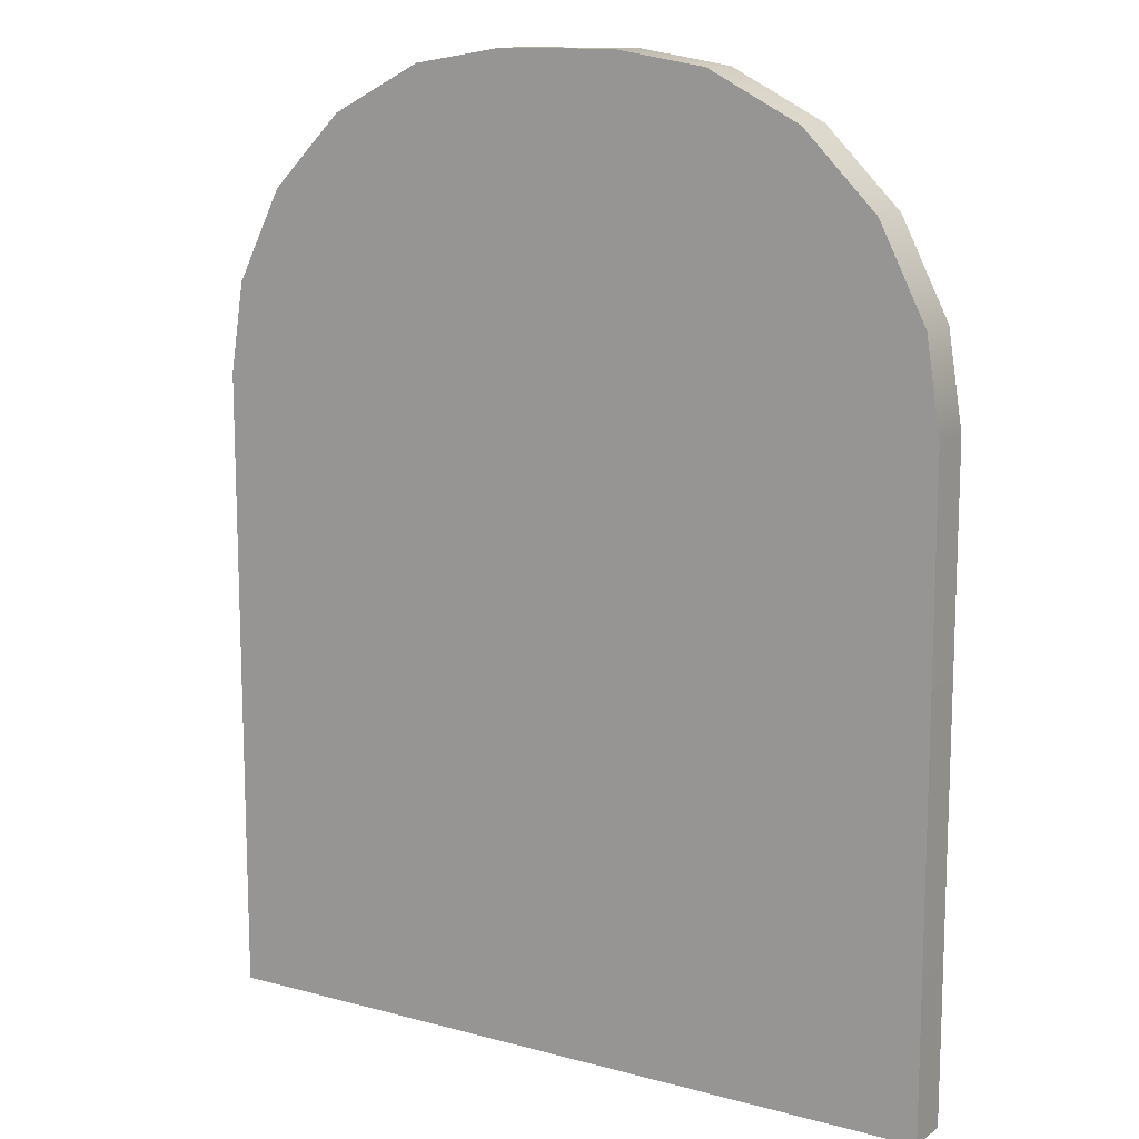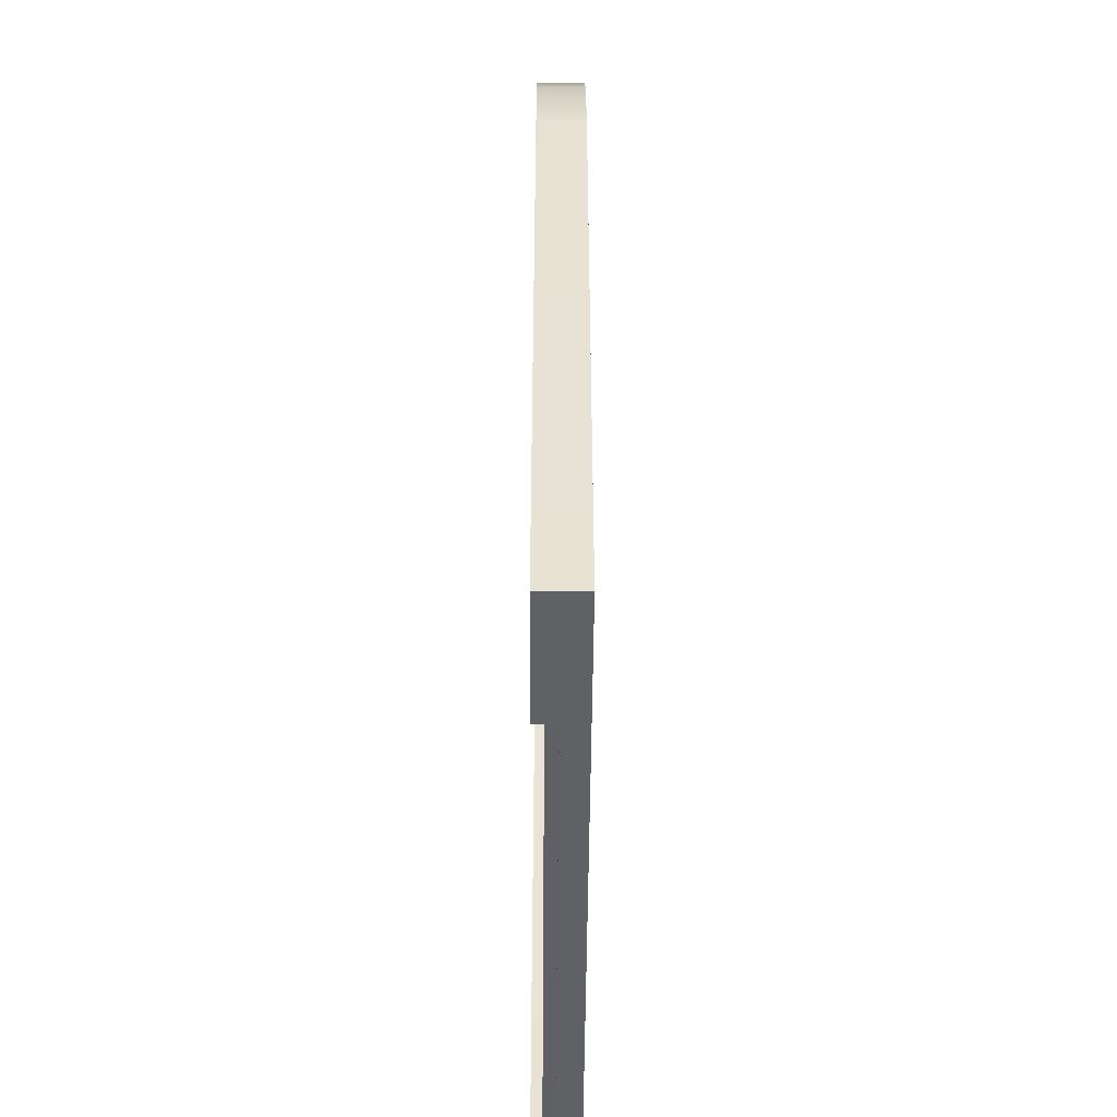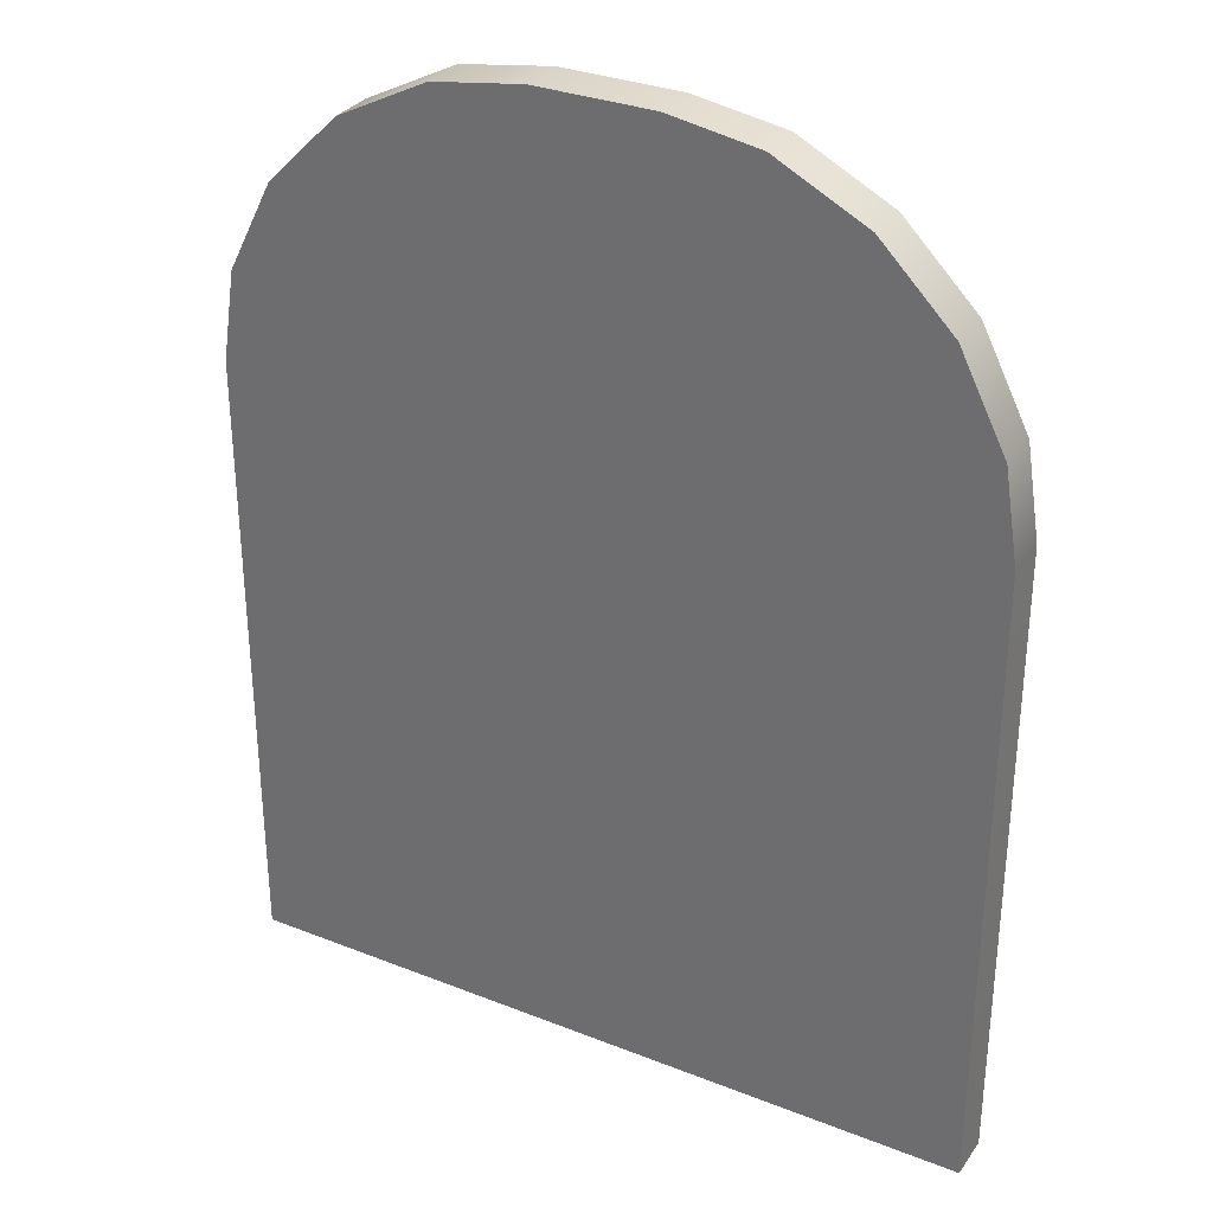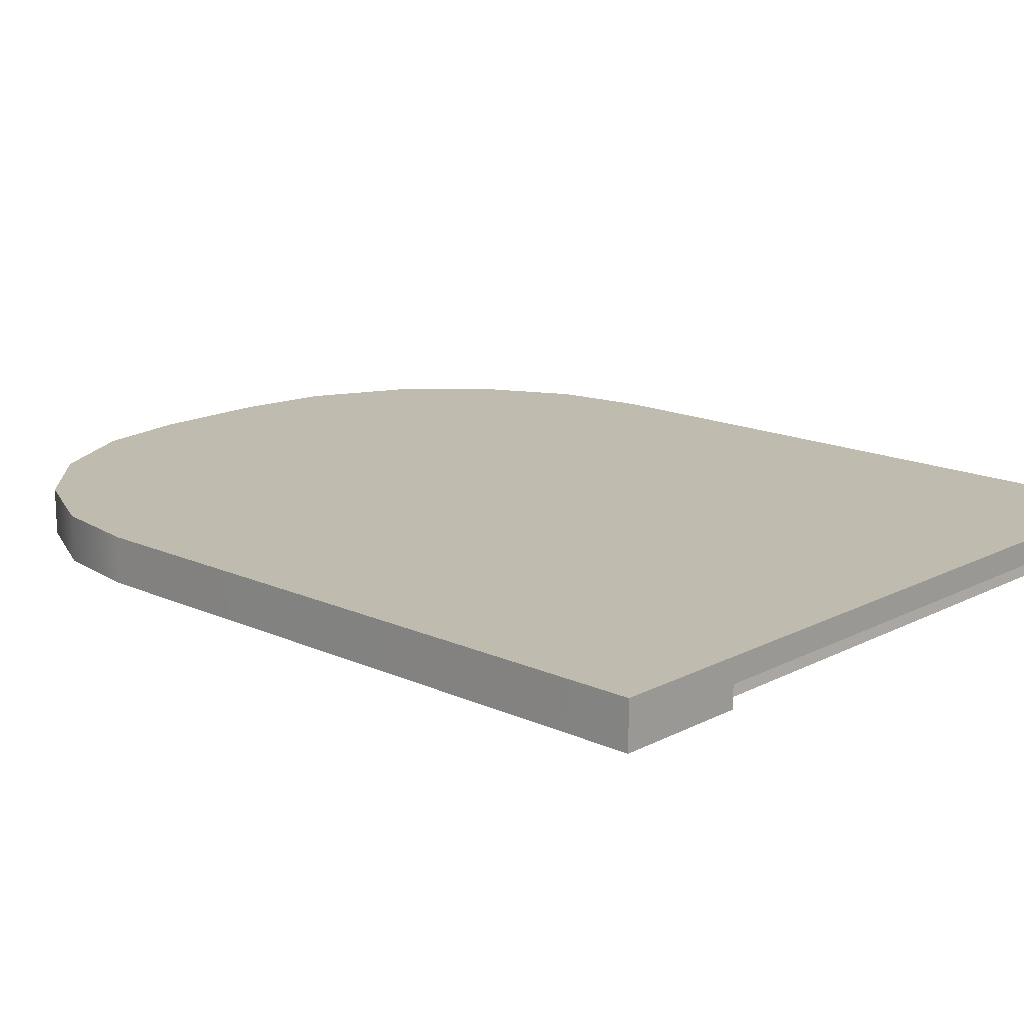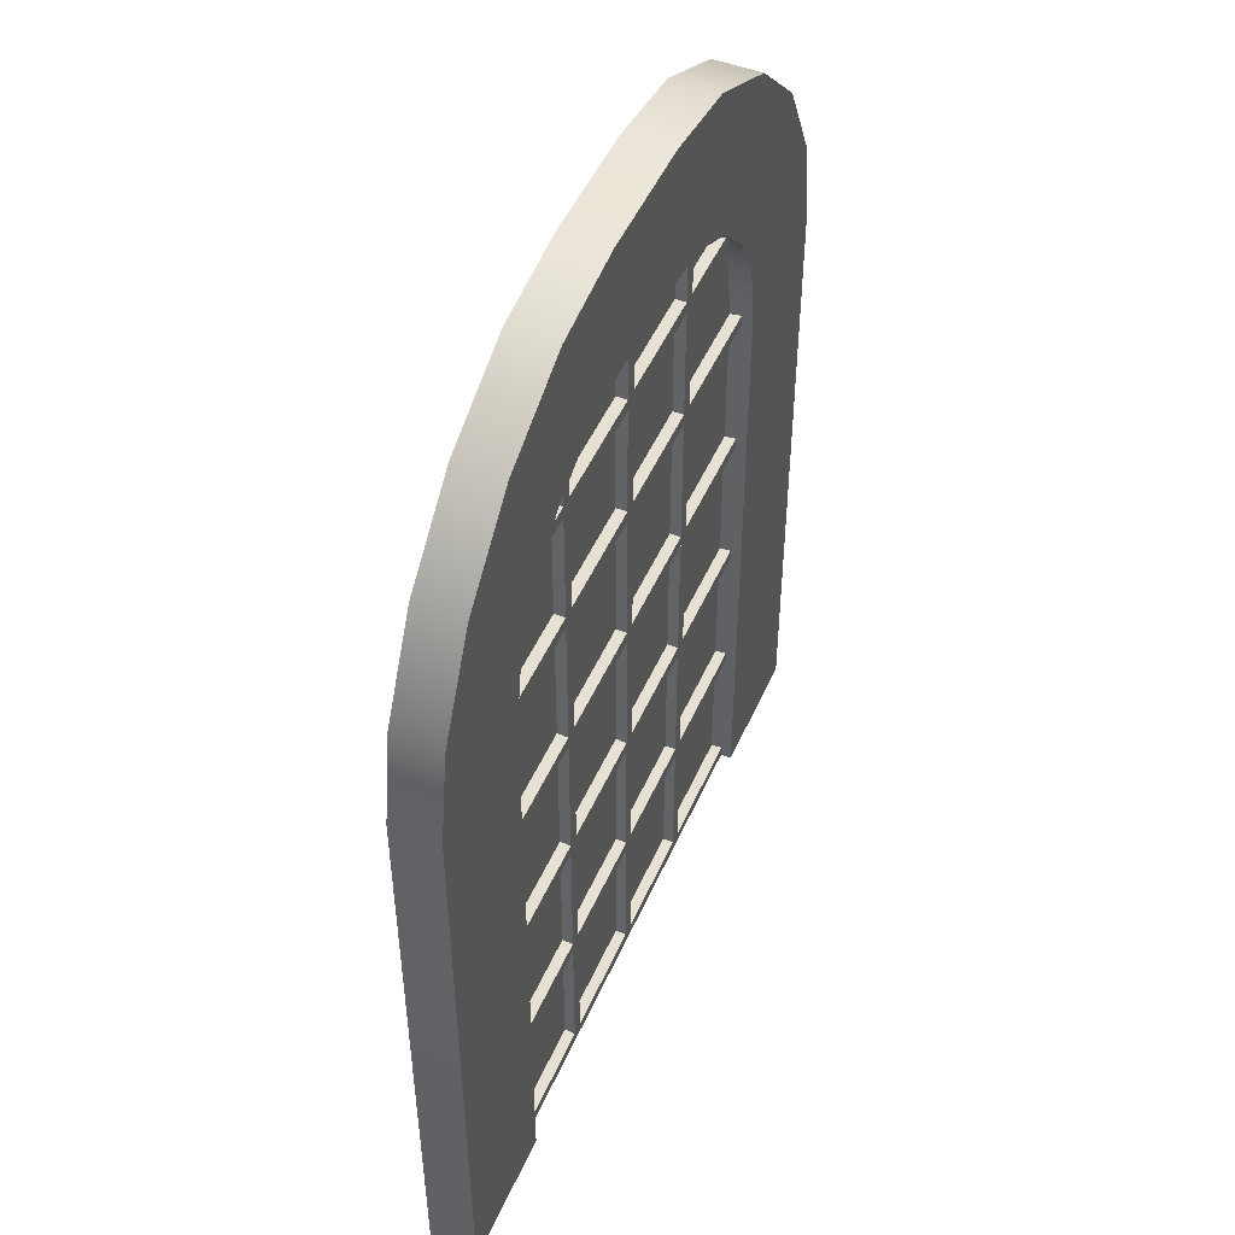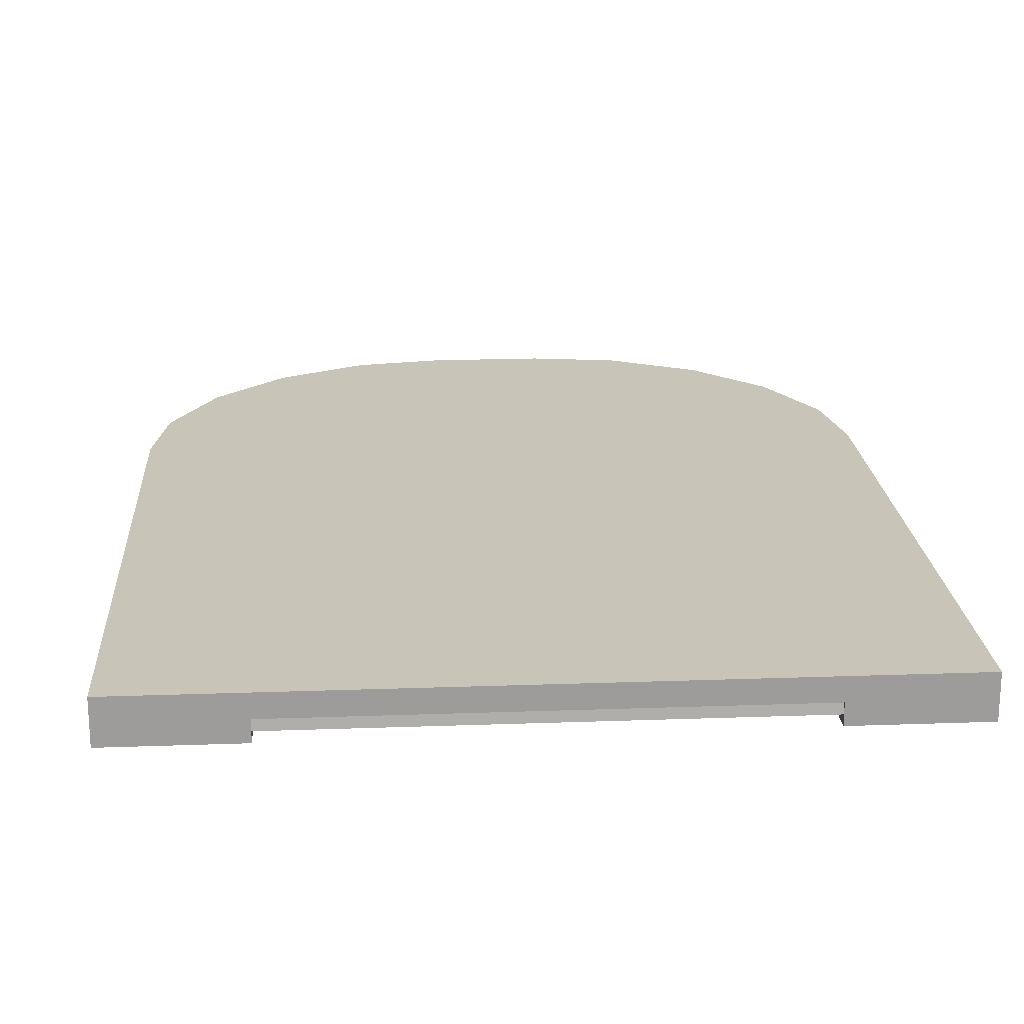
<metadata>
{"format":"obj","ext":"obj","renderer":"f3d","projection":"perspective","resolution":1024,"background":"white","views":[{"elev":12.6,"azim":31.9,"up":"+Y"},{"elev":-49.4,"azim":-90.4,"up":"+Y"},{"elev":31.7,"azim":29.1,"up":"+Y"},{"elev":15.9,"azim":-46.9,"up":"+Z"},{"elev":49.2,"azim":113.2,"up":"+Y"},{"elev":20.1,"azim":-3.8,"up":"+Z"}]}
</metadata>
<code>
g default
v 0.7429 0.06646 0.01644
v 0.7938 0.06646 0.01644
v 0.7429 4.927 0.01644
v 0.7938 4.927 0.01644
v 0.7317 4.927 -0.06779
v 0.8049 4.927 -0.06779
v 0.7317 0.06646 -0.06779
v 0.8049 0.06646 -0.06779
v -0.01413 0.06646 0.01644
v 0.03678 0.06646 0.01644
v -0.01413 5.055 0.01644
v 0.03678 5.055 0.01644
v -0.02524 5.055 -0.06779
v 0.04789 5.055 -0.06779
v -0.02524 0.06646 -0.06779
v 0.04789 0.06646 -0.06779
v -0.7553 0.06646 0.01644
v -0.7044 0.06646 0.01644
v -0.7553 4.927 0.01644
v -0.7044 4.927 0.01644
v -0.7664 4.927 -0.06779
v -0.6933 4.927 -0.06779
v -0.7664 0.06646 -0.06779
v -0.6933 0.06646 -0.06779
v 1.56 0.0134 0.01644
v 1.56 0.06431 0.01644
v -1.559 0.0134 0.01644
v -1.559 0.06431 0.01644
v -1.559 0.002295 -0.06779
v -1.559 0.07542 -0.06779
v 1.56 0.002295 -0.06779
v 1.56 0.07542 -0.06779
v 1.56 0.9417 0.01644
v 1.56 0.9926 0.01644
v -1.559 0.9417 0.01644
v -1.559 0.9926 0.01644
v -1.559 0.9306 -0.06779
v -1.559 1.004 -0.06779
v 1.56 0.9306 -0.06779
v 1.56 1.004 -0.06779
v 1.56 1.87 0.01644
v 1.56 1.921 0.01644
v -1.559 1.87 0.01644
v -1.559 1.921 0.01644
v -1.559 1.859 -0.06779
v -1.559 1.932 -0.06779
v 1.56 1.859 -0.06779
v 1.56 1.932 -0.06779
v 1.56 2.798 0.01644
v 1.56 2.849 0.01644
v -1.559 2.798 0.01644
v -1.559 2.849 0.01644
v -1.559 2.787 -0.06779
v -1.559 2.86 -0.06779
v 1.56 2.787 -0.06779
v 1.56 2.86 -0.06779
v 1.56 3.727 0.01644
v 1.56 3.778 0.01644
v -1.559 3.727 0.01644
v -1.559 3.778 0.01644
v -1.559 3.716 -0.06779
v -1.559 3.789 -0.06779
v 1.56 3.716 -0.06779
v 1.56 3.789 -0.06779
v 1.56 4.506 0.01644
v 1.56 4.556 0.01644
v -1.559 4.506 0.01644
v -1.559 4.556 0.01644
v -1.559 4.494 -0.06779
v -1.559 4.568 -0.06779
v 1.56 4.494 -0.06779
v 1.56 4.568 -0.06779
v -1.5 0 0
v 1.5 0 0
v -1.5 0 0.1459
v 1.5 0 0.1459
v -1.5 3.8 0.1459
v -0.3001 5 0.1459
v -0.6709 4.941 0.1459
v -1.005 4.771 0.1459
v -1.271 4.505 0.1459
v -1.441 4.171 0.1459
v -1.5 3.8 0
v -1.441 4.171 0
v -1.271 4.505 0
v -1.005 4.771 0
v -0.6709 4.941 0
v -0.3001 5 0
v 1.5 3.8 0.1459
v 1.441 4.171 0.1459
v 1.271 4.505 0.1459
v 1.005 4.771 0.1459
v 0.6709 4.941 0.1459
v 0.3001 5 0.1459
v 1.5 3.8 0
v 0.3001 5 0
v 0.6709 4.941 0
v 1.005 4.771 0
v 1.271 4.505 0
v 1.441 4.171 0
v -0.3631 5.8 0
v -0.3631 5.8 0.1459
v 0.3631 5.8 0.1459
v 0.3631 5.8 0
v 2.3 3.863 0
v 2.3 3.863 0.1459
v 2.3 0 0.1459
v 2.3 0 0
v -2.3 0 0.1459
v -2.3 3.863 0.1459
v -2.3 3.863 0
v -2.3 0 0
v -2.212 4.421 0.1459
v -2.212 4.421 0
v -1.926 4.981 0.1459
v -1.926 4.981 0
v -1.481 5.426 0.1459
v -1.481 5.426 0
v -0.9212 5.712 0.1459
v -0.9212 5.712 0
v 0.9212 5.712 0.1459
v 0.9212 5.712 0
v 1.481 5.426 0.1459
v 1.481 5.426 0
v 1.926 4.981 0.1459
v 1.926 4.981 0
v 2.212 4.421 0.1459
v 2.212 4.421 0
v -0.3001 5 -0.1325
v 0.3001 5 -0.1325
v -0.3631 5.8 -0.1325
v 0.3631 5.8 -0.1325
v 1.5 3.8 -0.1325
v 1.5 0 -0.1325
v 2.3 3.863 -0.1325
v 2.3 0 -0.1325
v -1.5 3.8 -0.1325
v -1.5 0 -0.1325
v -2.3 0 -0.1325
v -2.3 3.863 -0.1325
v -1.441 4.171 -0.1325
v -2.212 4.421 -0.1325
v -1.271 4.505 -0.1325
v -1.926 4.981 -0.1325
v -1.005 4.771 -0.1325
v -1.481 5.426 -0.1325
v -0.6709 4.941 -0.1325
v -0.9212 5.712 -0.1325
v 0.6709 4.941 -0.1325
v 0.9212 5.712 -0.1325
v 1.005 4.771 -0.1325
v 1.481 5.426 -0.1325
v 1.271 4.505 -0.1325
v 1.926 4.981 -0.1325
v 1.441 4.171 -0.1325
v 2.212 4.421 -0.1325
g SM_WindowBig:SM_WindowBig1
f 5 6 8 7
f 2 8 6 4
f 7 1 3 5
f 13 14 16 15
f 10 16 14 12
f 15 9 11 13
f 21 22 24 23
f 18 24 22 20
f 23 17 19 21
f 29 30 32 31
f 26 32 30 28
f 31 25 27 29
f 37 38 40 39
f 34 40 38 36
f 39 33 35 37
f 45 46 48 47
f 42 48 46 44
f 47 41 43 45
f 53 54 56 55
f 50 56 54 52
f 55 49 51 53
f 61 62 64 63
f 58 64 62 60
f 63 57 59 61
f 69 70 72 71
f 66 72 70 68
f 71 65 67 69
f 101 102 103 104
f 73 74 76 75
f 105 106 107 108
f 109 110 111 112
f 110 113 114 111
f 113 115 116 114
f 115 117 118 116
f 117 119 120 118
f 119 102 101 120
f 103 121 122 104
f 121 123 124 122
f 123 125 126 124
f 125 127 128 126
f 127 106 105 128
f 78 79 93 94
f 95 74 73 83
f 95 83 84 100
f 100 84 85 99
f 99 85 86 98
f 98 86 87 88 96 97
f 78 94 103 102
f 130 129 131 132
f 89 76 107 106
f 76 74 108 107
f 134 133 135 136
f 75 77 110 109
f 137 138 139 140
f 73 75 109 112
f 77 82 113 110
f 141 137 140 142
f 82 81 115 113
f 143 141 142 144
f 81 80 117 115
f 145 143 144 146
f 80 79 119 117
f 147 145 146 148
f 79 78 102 119
f 129 147 148 131
f 94 93 121 103
f 149 130 132 150
f 93 92 123 121
f 151 149 150 152
f 92 91 125 123
f 153 151 152 154
f 91 90 127 125
f 155 153 154 156
f 90 89 106 127
f 133 155 156 135
f 96 88 129 130
f 101 104 132 131
f 74 95 133 134
f 105 108 136 135
f 108 74 134 136
f 83 73 138 137
f 73 112 139 138
f 112 111 140 139
f 84 83 137 141
f 111 114 142 140
f 85 84 141 143
f 114 116 144 142
f 86 85 143 145
f 116 118 146 144
f 87 86 145 147
f 118 120 148 146
f 88 87 147 129
f 120 101 131 148
f 97 96 130 149
f 104 122 150 132
f 98 97 149 151
f 122 124 152 150
f 99 98 151 153
f 124 126 154 152
f 100 99 153 155
f 126 128 156 154
f 95 100 155 133
f 128 105 135 156
f 89 77 75 76
f 90 82 77 89
f 91 81 82 90
f 92 80 81 91
f 93 79 80 92

</code>
